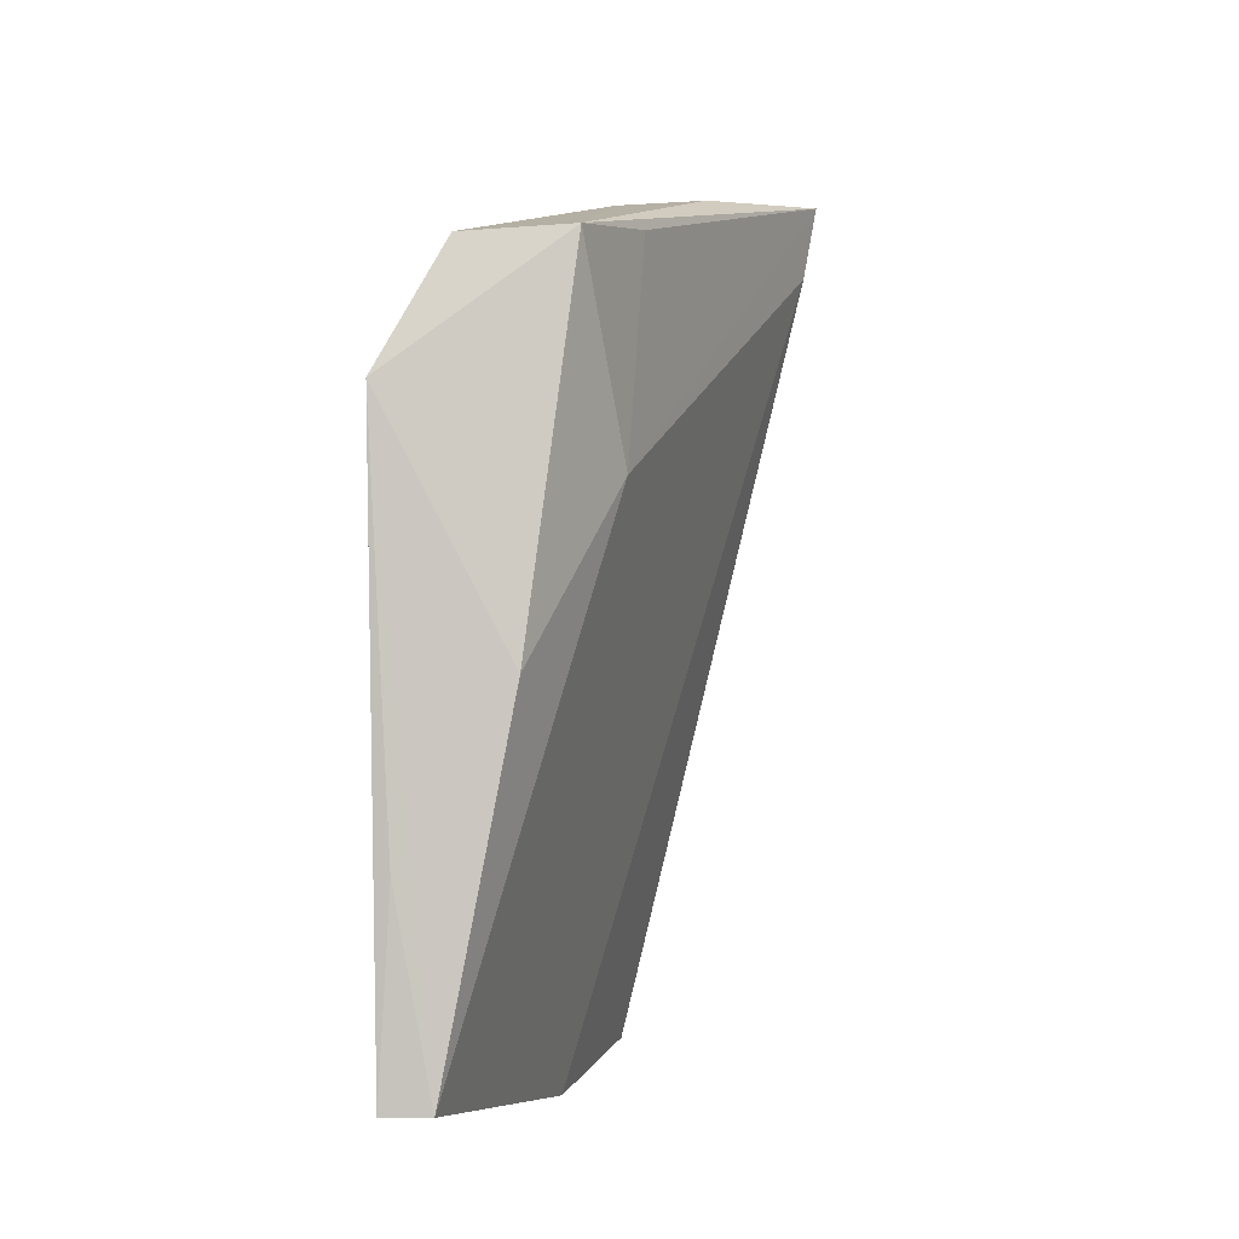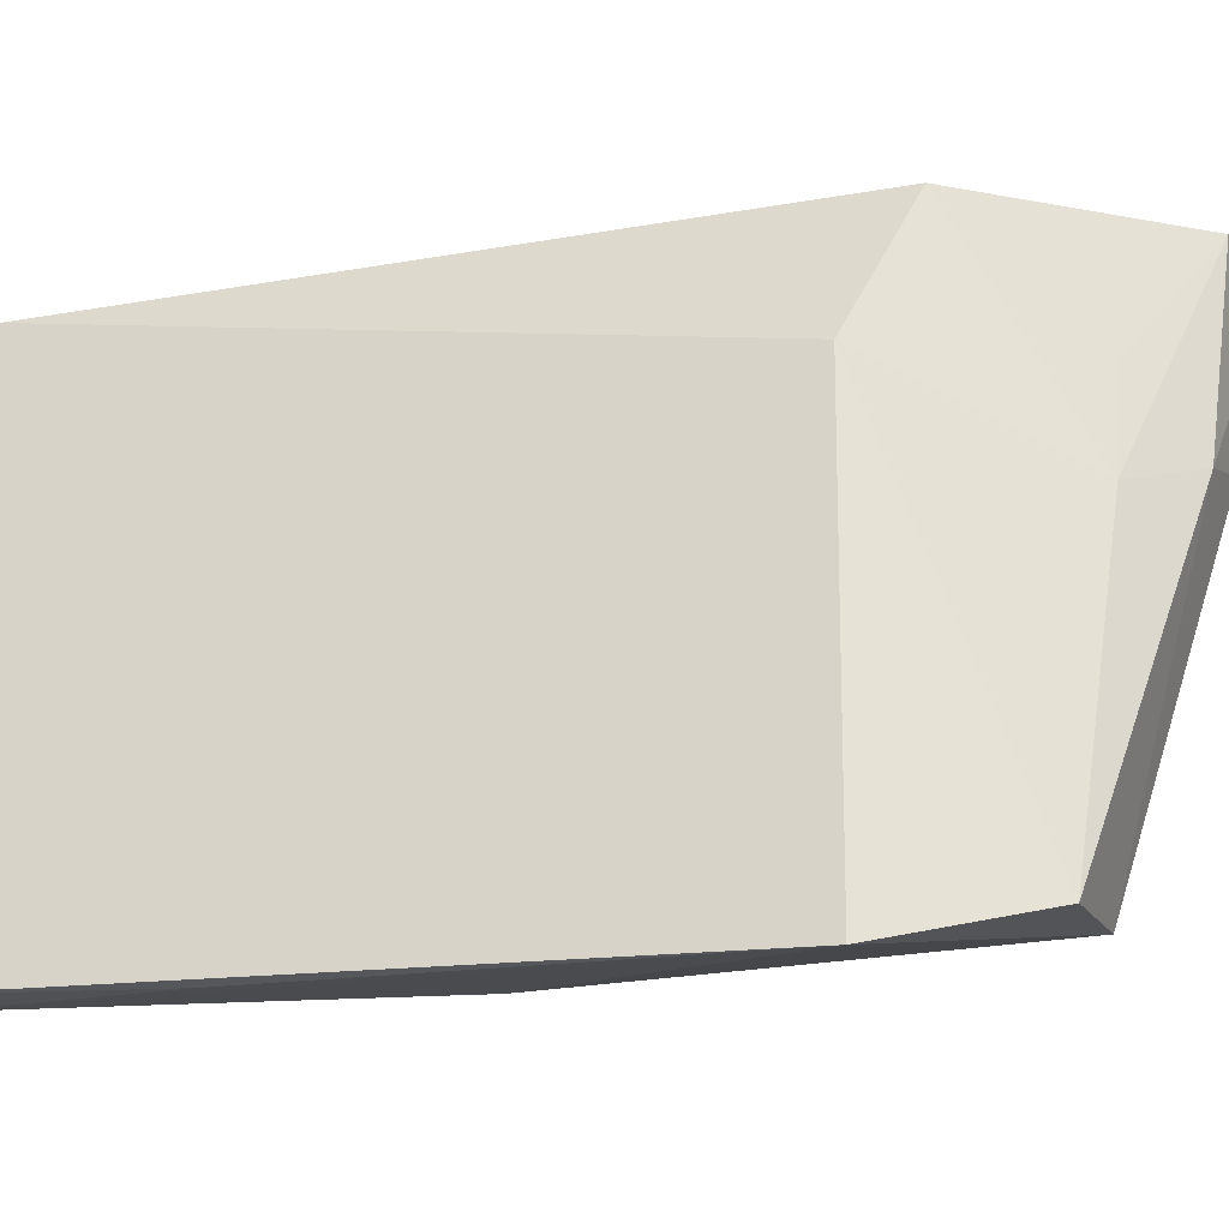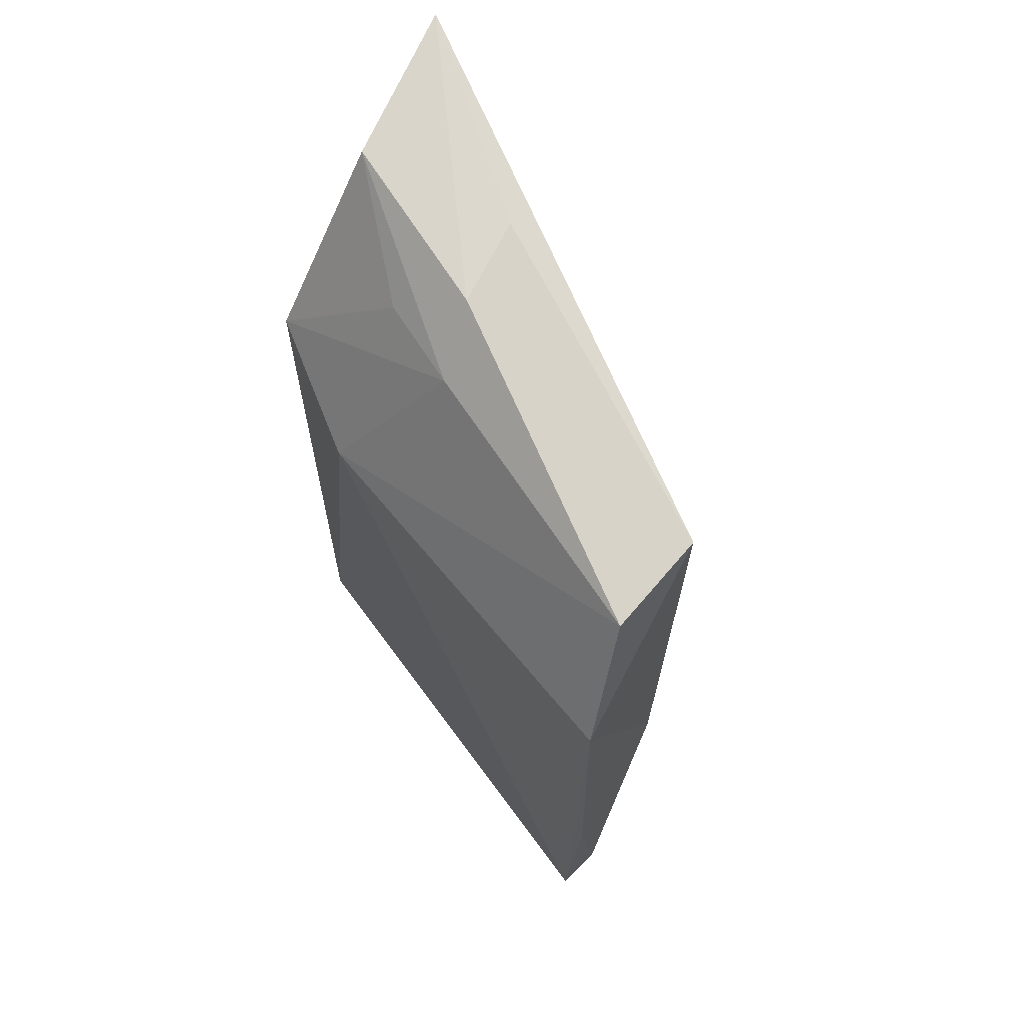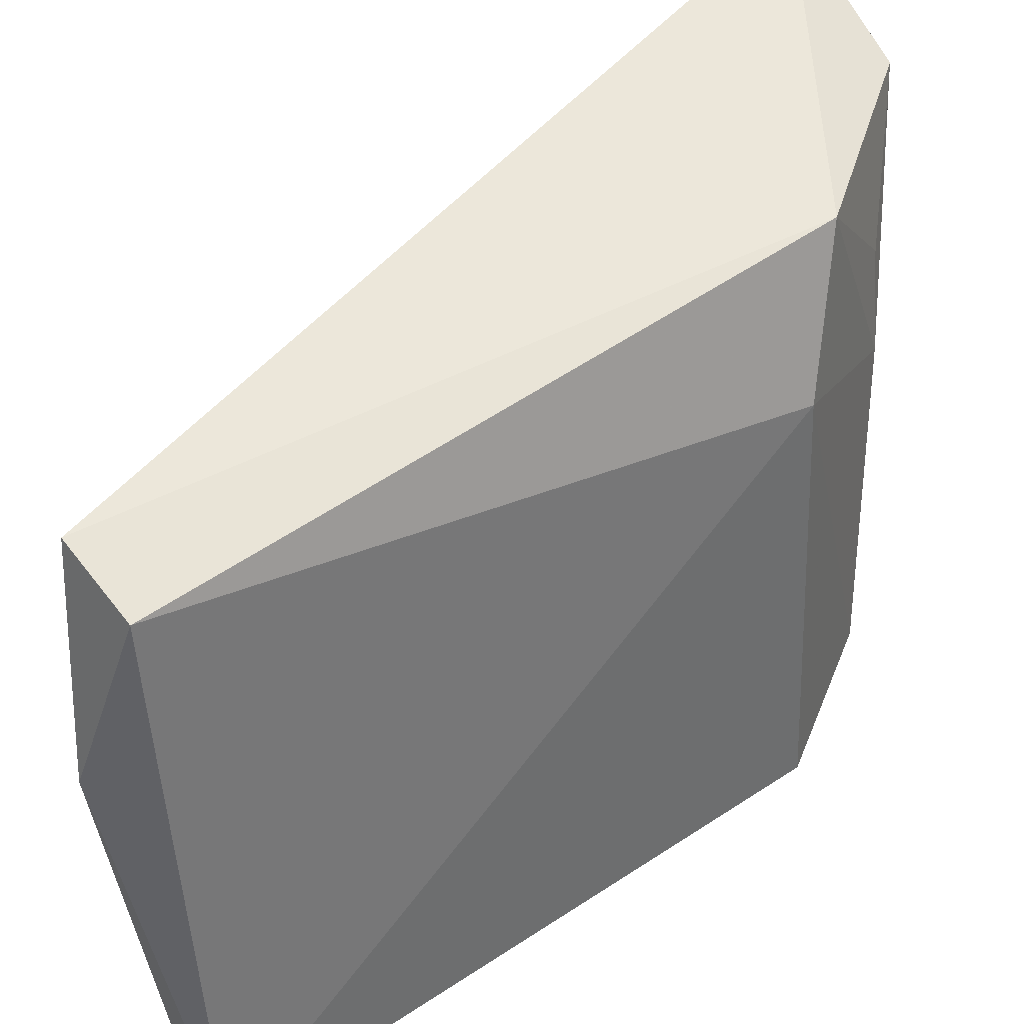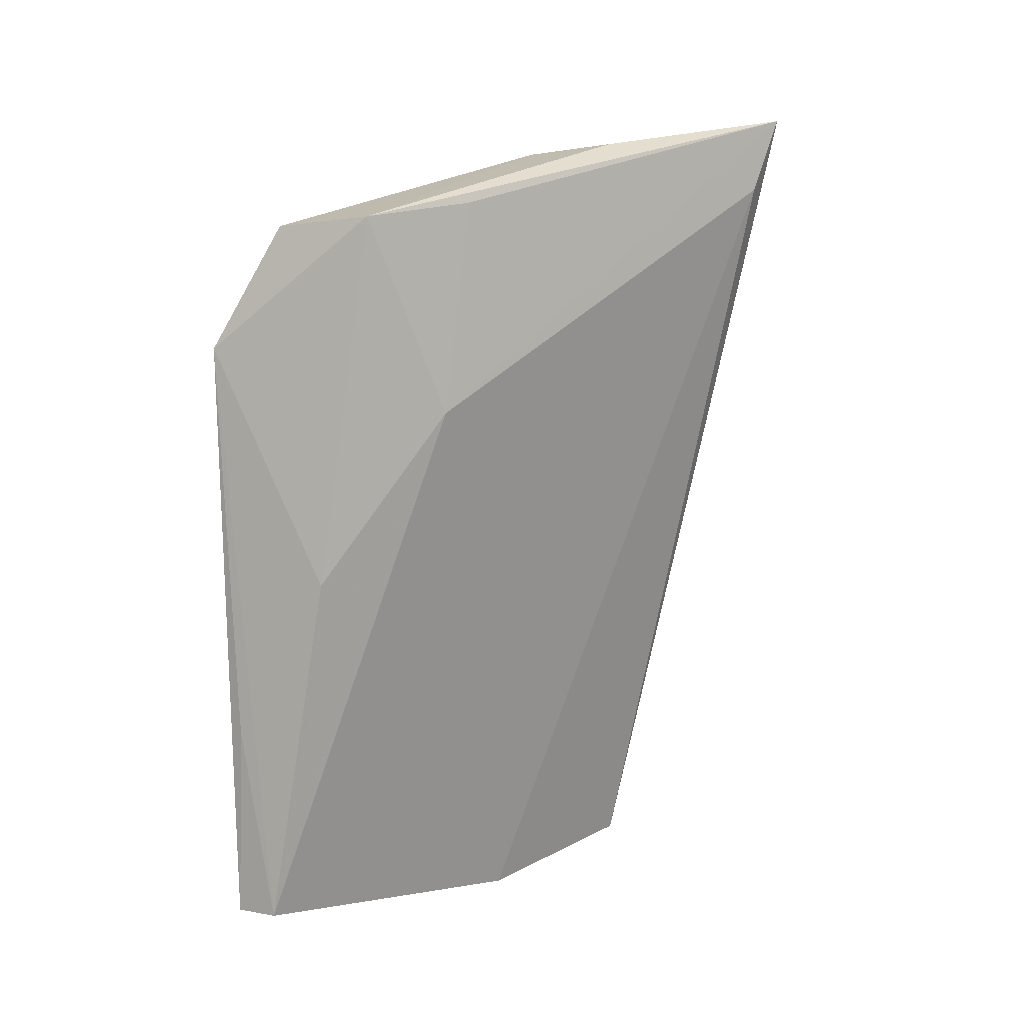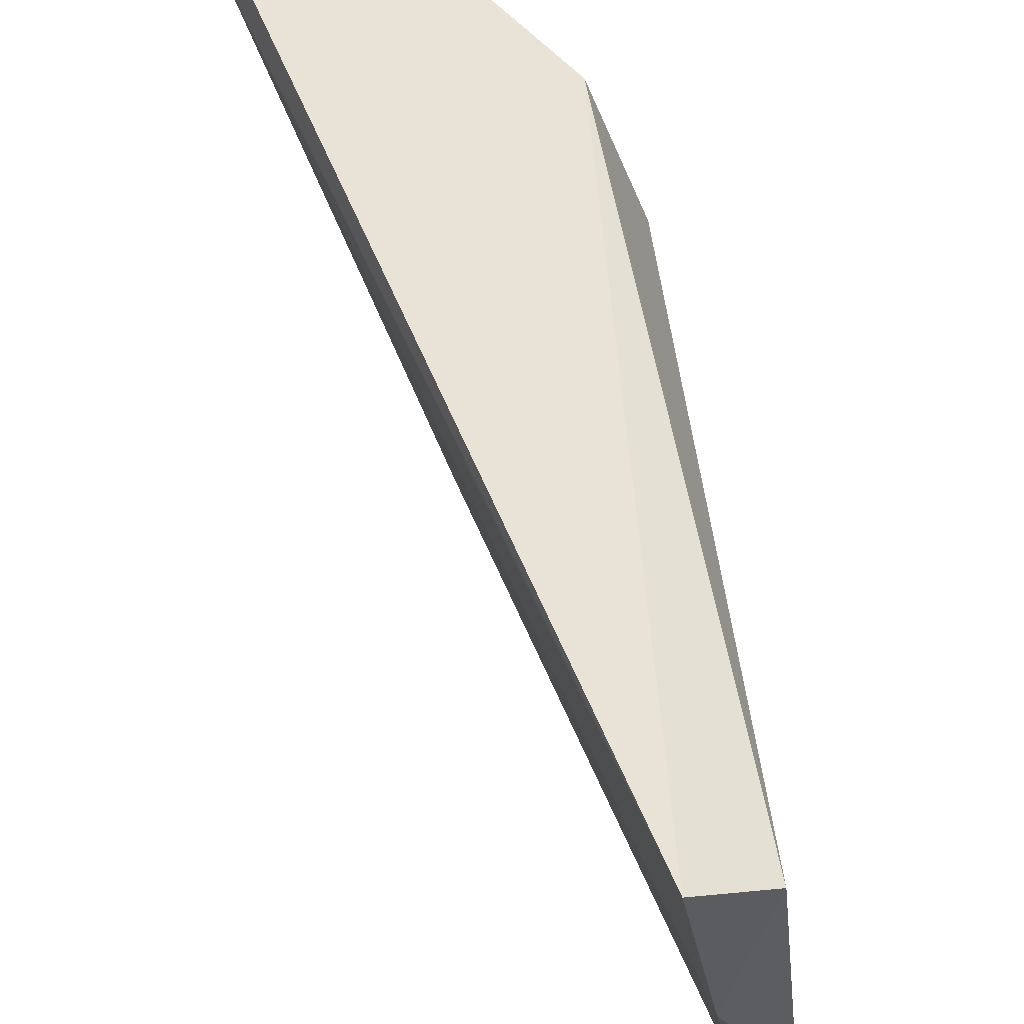
<metadata>
{"format":"obj","ext":"obj","renderer":"f3d","projection":"perspective","resolution":1024,"background":"white","views":[{"elev":-3.0,"azim":8.0,"up":"+Z"},{"elev":-23.3,"azim":-74.5,"up":"+Y"},{"elev":64.6,"azim":-42.3,"up":"+Z"},{"elev":43.0,"azim":-130.3,"up":"+Y"},{"elev":5.3,"azim":36.6,"up":"+Z"},{"elev":63.9,"azim":169.2,"up":"+Y"}]}
</metadata>
<code>
v -0.02501 0.1023 0.07497
v -0.02551 0.1009 0.07149
v -0.03366 0.1004 0.03783
v -0.03677 0.09927 0.03791
v -0.03942 0.07688 0.06365
v -0.03658 0.09973 0.06597
v -0.03208 0.07891 0.06936
v -0.03706 0.07786 0.03779
v -0.03847 0.09416 0.06362
v -0.03096 0.08293 0.06076
v -0.03267 0.09182 0.07295
v -0.0391 0.07776 0.03774
v -0.0341 0.078 0.05323
v -0.03493 0.09211 0.03651
v -0.03045 0.084 0.07015
v -0.03667 0.07834 0.06906
v -0.02906 0.09316 0.07336
v -0.03143 0.09974 0.07382
v -0.03857 0.07743 0.04612
v -0.03499 0.09068 0.07056
v -0.03432 0.09464 0.07077
f 1 2 3
f 6 1 3
f 6 3 4
f 9 6 4
f 10 2 1
f 12 9 4
f 12 5 9
f 13 7 5
f 13 5 8
f 13 10 7
f 13 8 10
f 14 3 2
f 14 10 8
f 14 2 10
f 14 8 12
f 14 12 4
f 14 4 3
f 15 10 1
f 15 1 7
f 15 7 10
f 16 5 7
f 16 7 11
f 16 9 5
f 17 11 7
f 17 7 1
f 17 1 11
f 18 11 1
f 18 1 6
f 19 12 8
f 19 8 5
f 19 5 12
f 20 6 9
f 20 9 16
f 20 16 11
f 20 11 18
f 21 20 18
f 21 18 6
f 21 6 20

</code>
